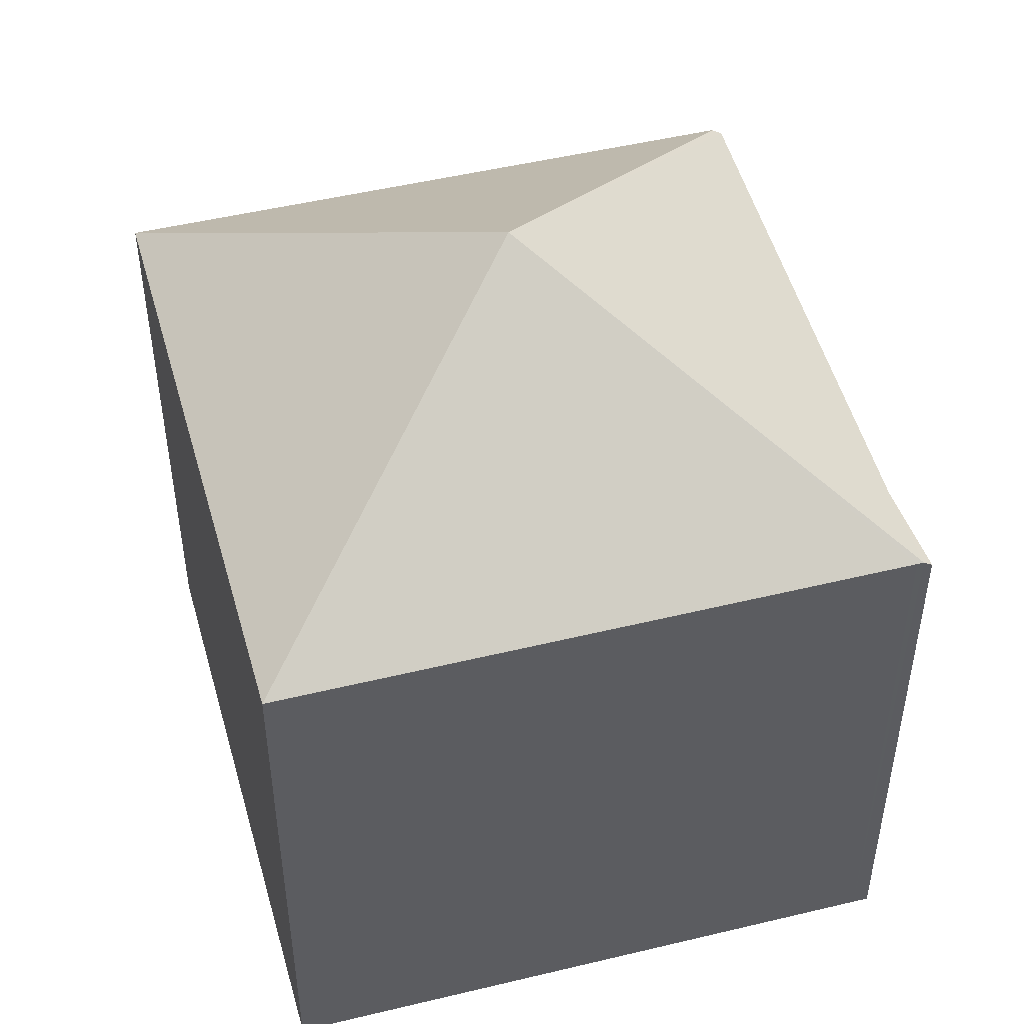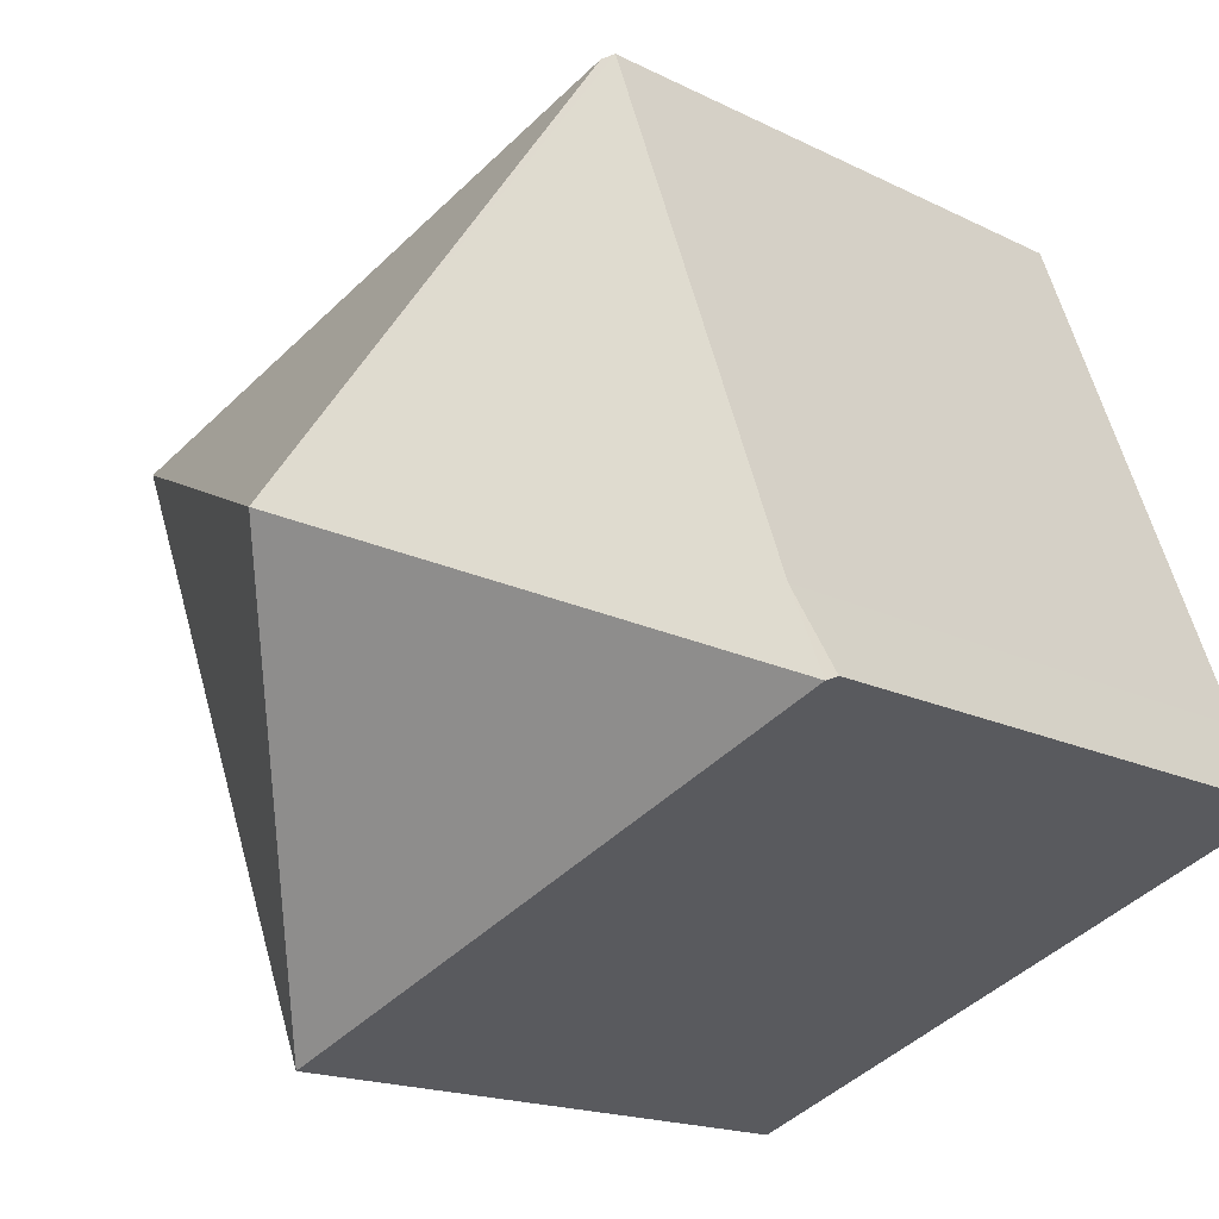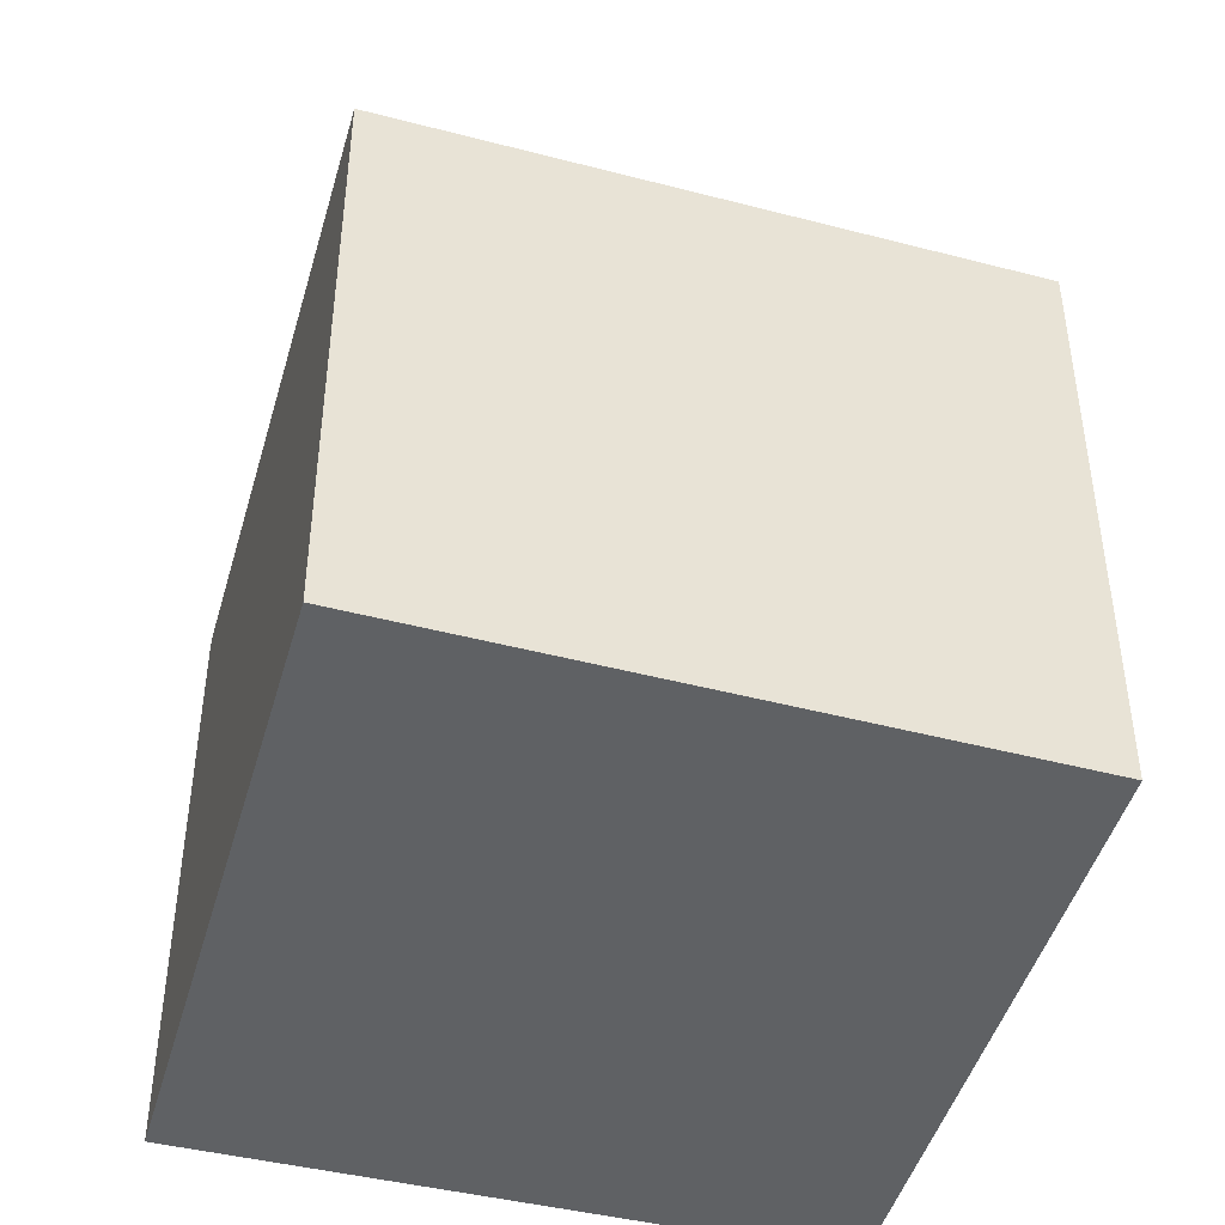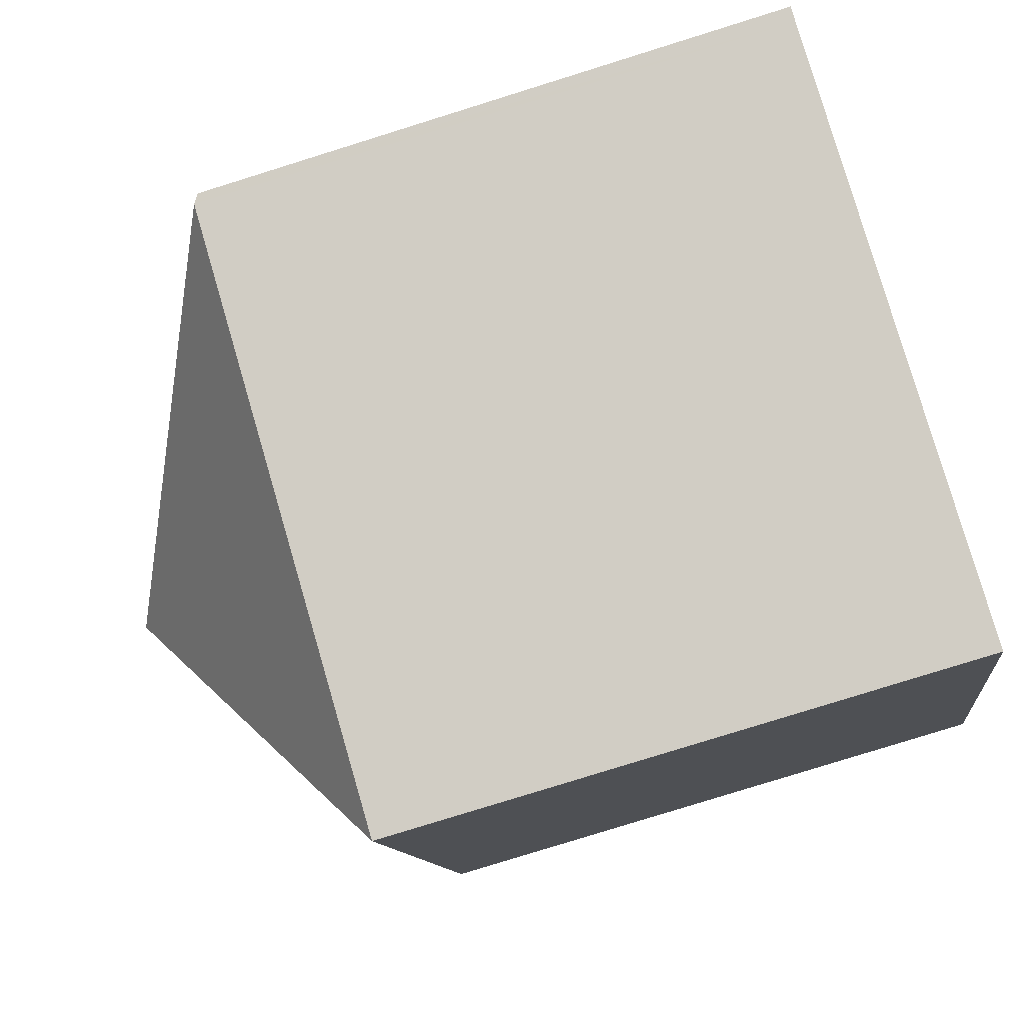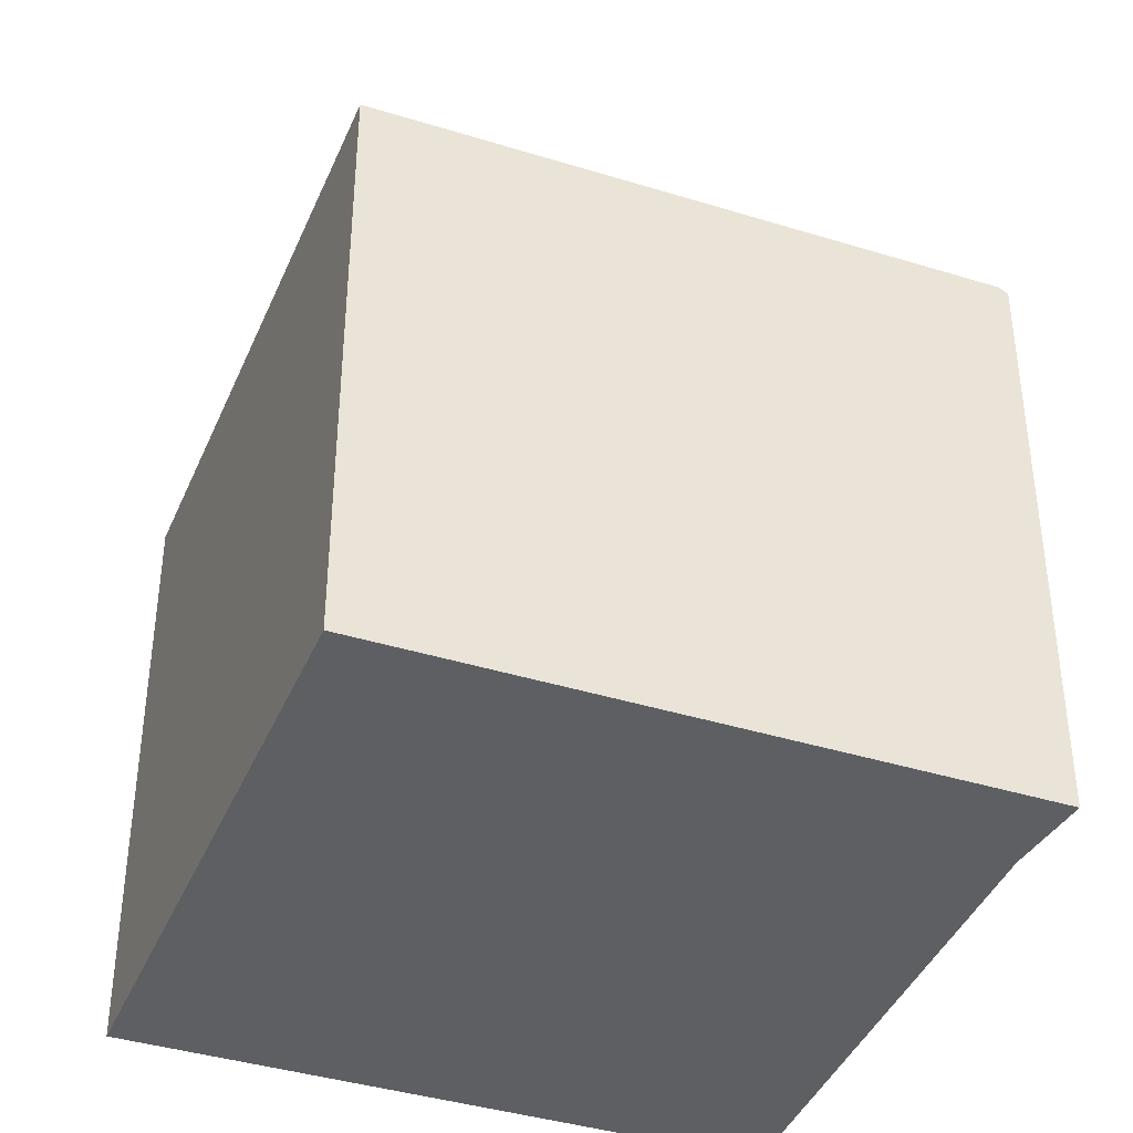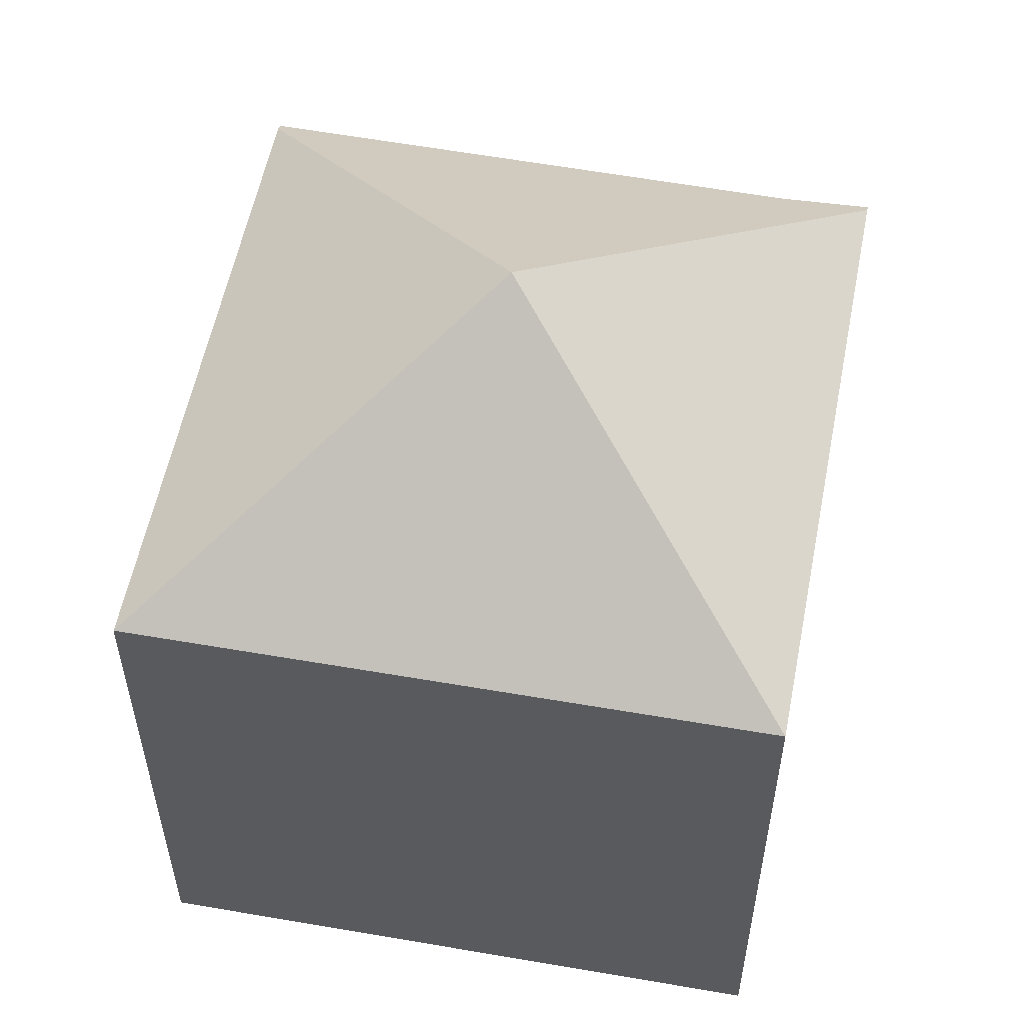
<metadata>
{"format":"obj","ext":"obj","renderer":"f3d","projection":"perspective","resolution":1024,"background":"white","views":[{"elev":49.9,"azim":-173.9,"up":"+Y"},{"elev":-16.7,"azim":-135.7,"up":"+Z"},{"elev":-46.2,"azim":95.1,"up":"+Y"},{"elev":-79.7,"azim":-72.7,"up":"+Z"},{"elev":-40.1,"azim":180.0,"up":"+Y"},{"elev":56.6,"azim":122.0,"up":"+Y"}]}
</metadata>
<code>
v  3.77 7.289 1.585
v  2.16 5.357 5.227
v  7.484 5.357 3.205
v  5.379 5.354 -2.063
v  0.131 5.366 -0.05
v  0.074 5.366 -0.028
v  0.378 5.372 0.711
v  0 5.313 3.253e-16
v  2.071 5.293 5.261
v  0.378 -4.354e-17 0.711
v  0 0 0
v  2.071 -3.221e-16 5.261
v  7.484 -1.963e-16 3.205
v  2.16 -3.201e-16 5.227
v  5.379 1.263e-16 -2.063
v  0.131 3.062e-18 -0.05
v  0.074 1.715e-18 -0.028
g defaultobject
f 1 2 3
f 1 3 4
f 5 1 4
f 1 5 6
f 7 6 8
f 6 7 1
f 1 7 9
f 1 9 2
f 8 10 7
f 10 8 11
f 10 9 7
f 9 10 12
f 9 3 2
f 3 9 12
f 3 12 13
f 13 12 14
f 13 4 3
f 4 13 15
f 15 5 4
f 5 15 16
f 5 16 6
f 6 16 8
f 8 16 11
f 11 16 17
f 10 14 12
f 14 10 13
f 13 10 15
f 15 10 17
f 17 10 11
f 15 17 16

</code>
